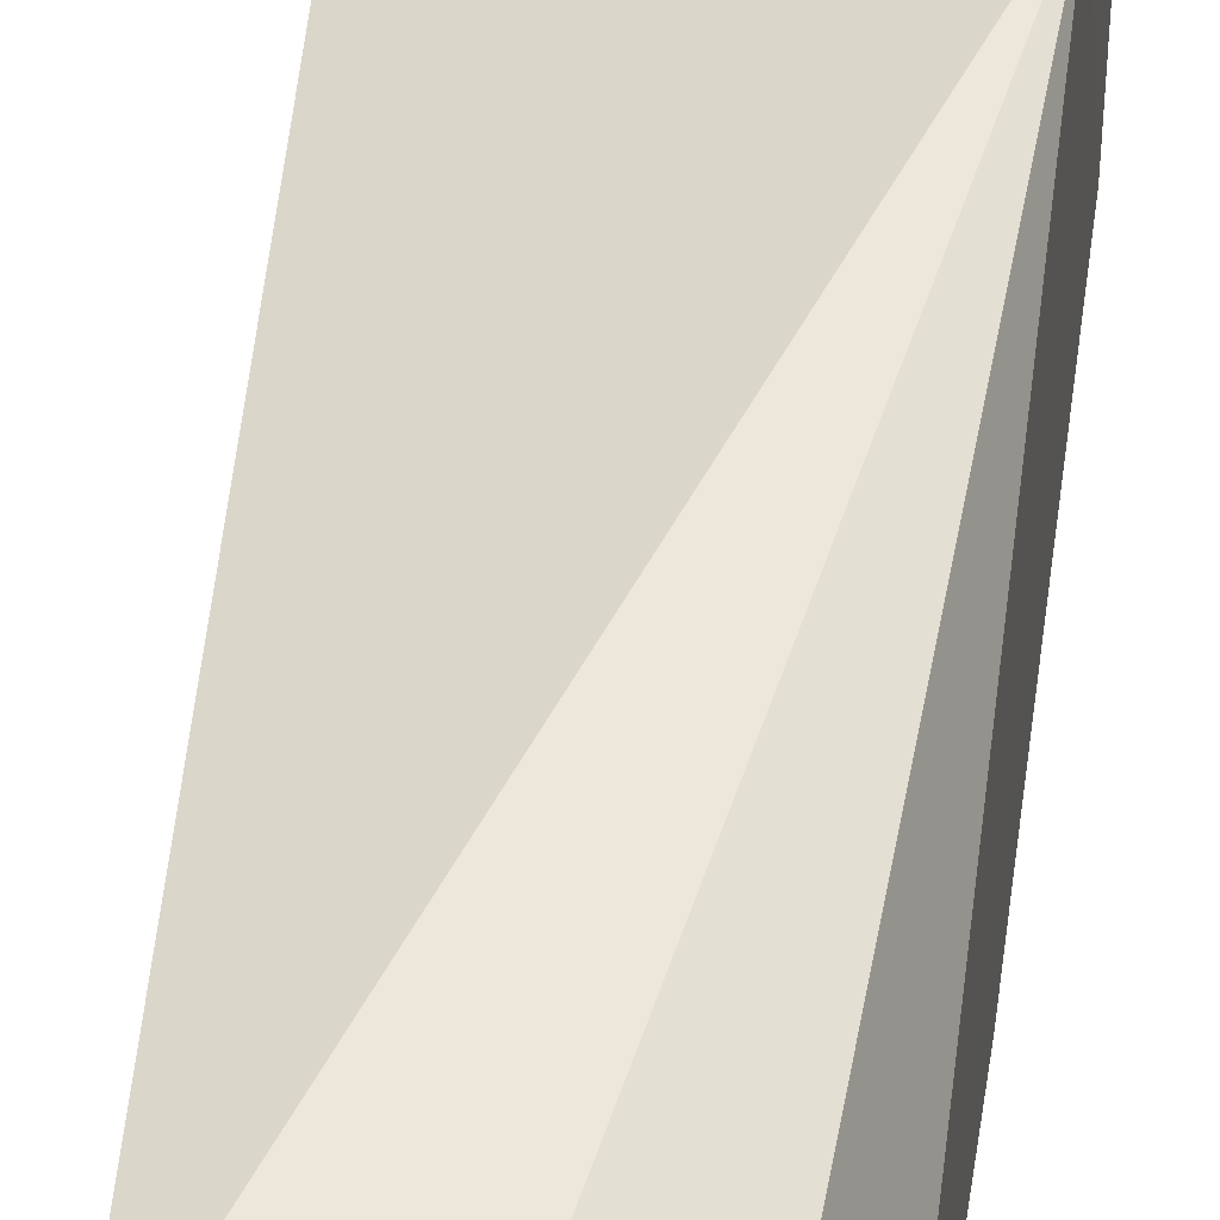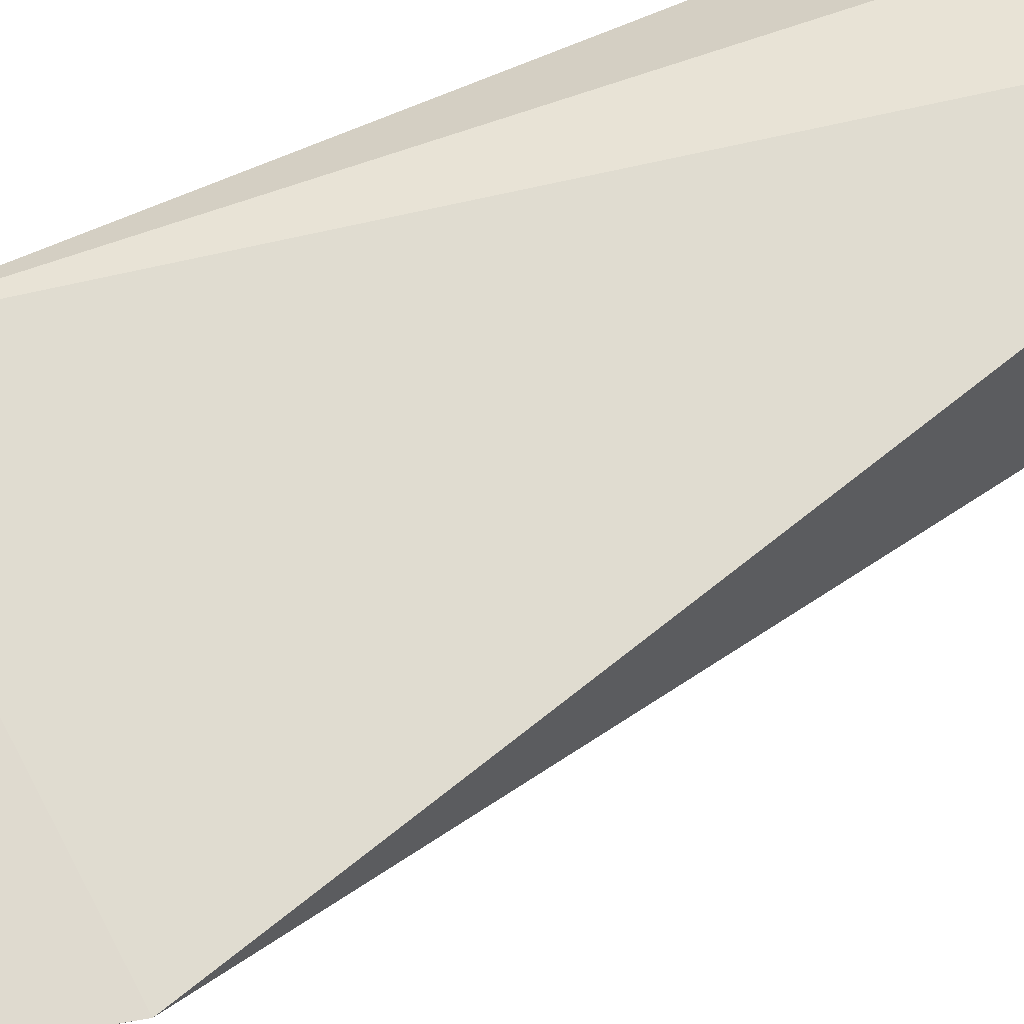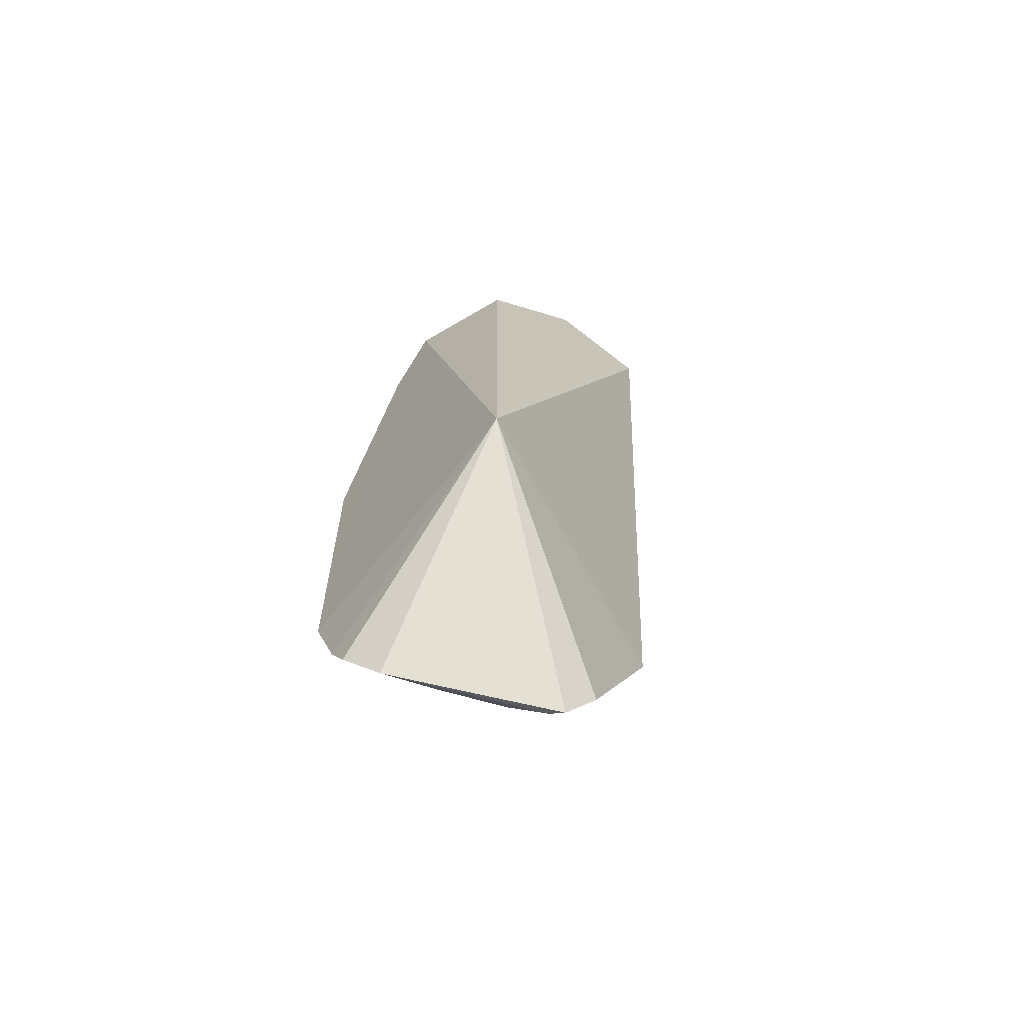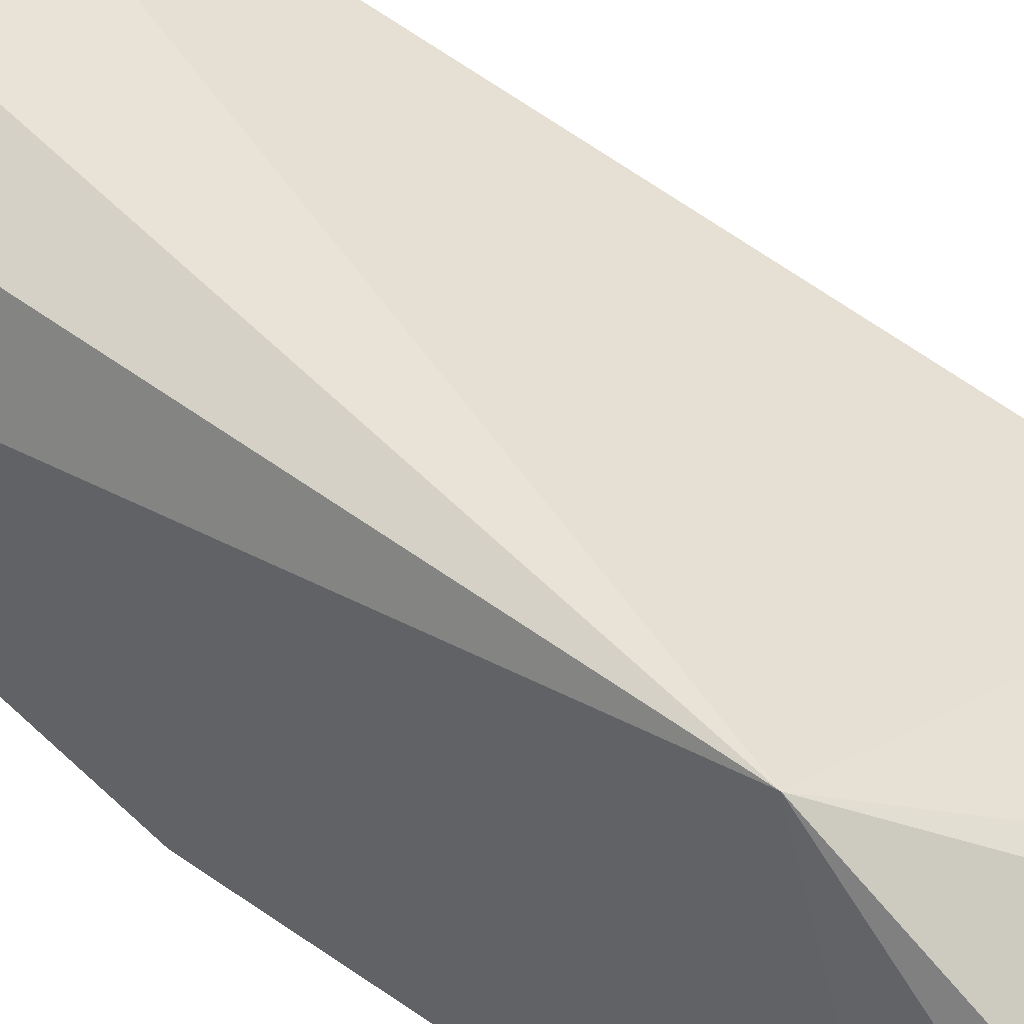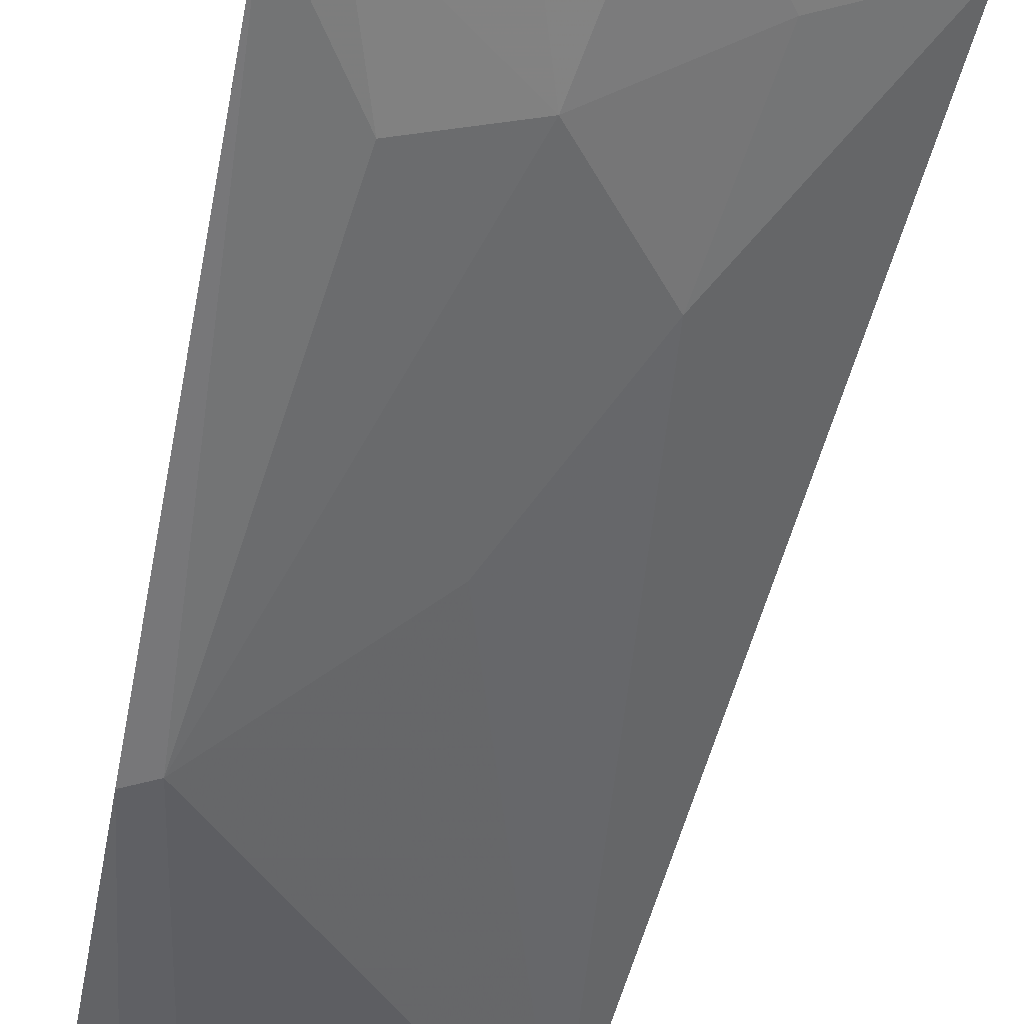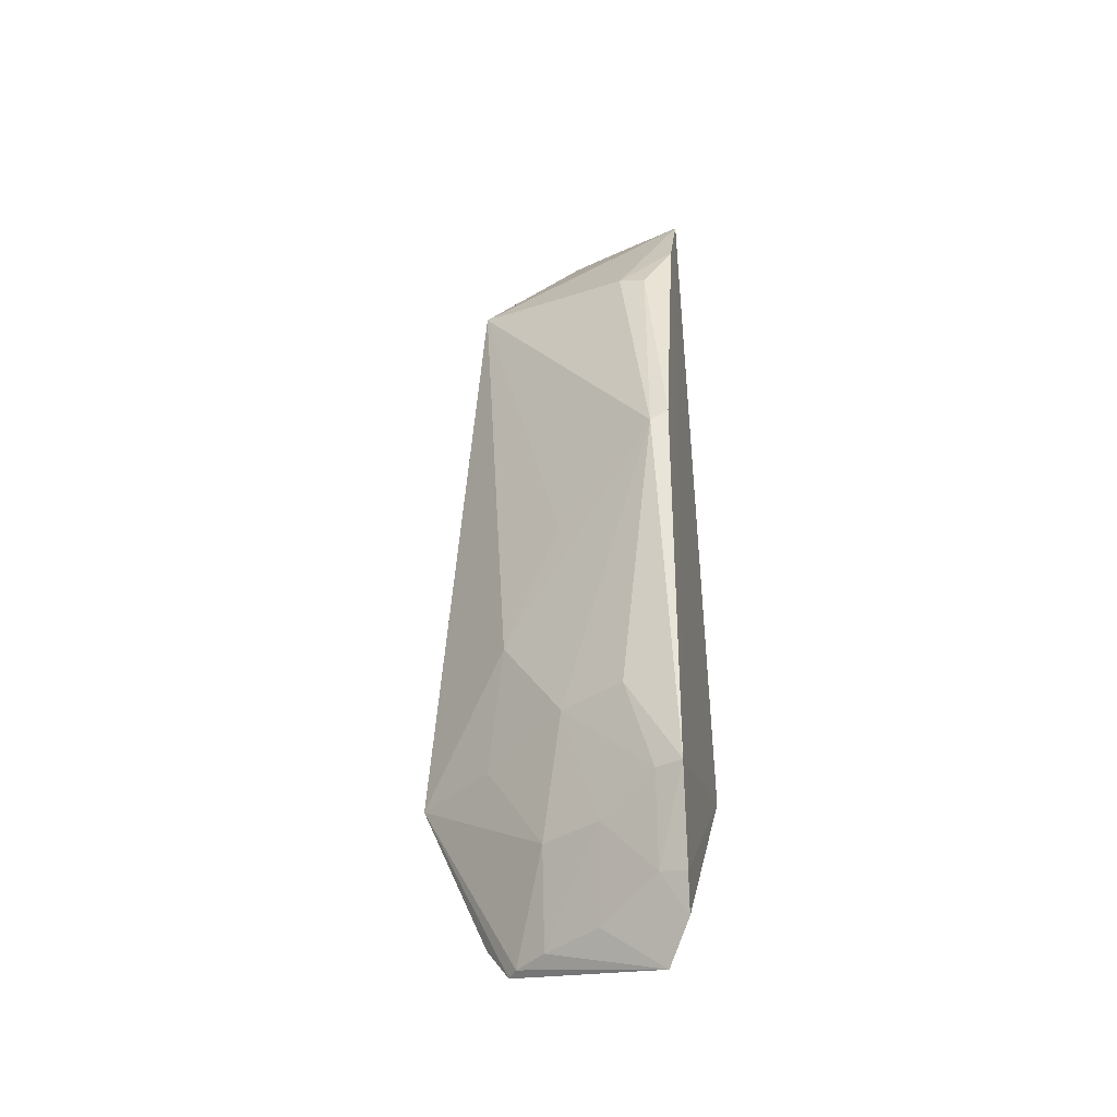
<metadata>
{"format":"obj","ext":"obj","renderer":"f3d","projection":"perspective","resolution":1024,"background":"white","views":[{"elev":52.8,"azim":-171.6,"up":"+Z"},{"elev":50.3,"azim":55.3,"up":"+Z"},{"elev":-69.1,"azim":-39.9,"up":"+Y"},{"elev":48.1,"azim":-49.8,"up":"+Z"},{"elev":-55.2,"azim":-9.8,"up":"+Z"},{"elev":-35.1,"azim":-165.9,"up":"+Y"}]}
</metadata>
<code>
v 0.2311 -0.2142 -0.4125
v 0.2763 -0.1225 -0.4041
v 0.1439 -0.1103 -0.3555
v 0.1606 0.2283 -0.379
v 0.146 0.02762 -0.4846
v 0.2507 0.2034 -0.3547
v 0.2435 -0.1971 -0.4053
v 0.1643 -0.1077 -0.4733
v 0.1395 0.2081 -0.4251
v 0.204 0.2322 -0.3616
v 0.2434 0.1573 -0.4323
v 0.2083 -0.1663 -0.4429
v 0.142 -0.213 -0.4547
v 0.1922 0.2268 -0.3907
v 0.1635 0.14 -0.4629
v 0.2276 -0.06228 -0.4428
v 0.2264 -0.2129 -0.4179
v 0.1539 -0.2302 -0.4421
v 0.1384 -0.152 -0.4772
v 0.2127 0.2344 -0.3651
v 0.1385 0.1672 -0.4488
v 0.196 -0.109 -0.4584
v 0.197 -0.007726 -0.4586
v 0.1835 -0.2081 -0.4418
v 0.1514 -0.1518 -0.4726
v 0.1406 -0.1965 -0.4629
v 0.1913 0.2326 -0.3721
v 0.2327 0.1986 -0.3951
v 0.1504 0.136 -0.4646
v 0.1375 0.03292 -0.4831
v 0.2378 -0.1205 -0.4304
v 0.2111 -0.2111 -0.4279
v 0.1535 -0.1939 -0.4597
v 0.1794 -0.1657 -0.457
v 0.2038 0.2271 -0.3866
f 6 3 2
f 7 1 2
f 7 2 3
f 7 3 1
f 9 3 4
f 10 4 3
f 10 3 6
f 11 6 2
f 14 9 4
f 15 11 5
f 15 9 11
f 16 11 2
f 17 12 2
f 17 2 1
f 18 1 3
f 18 3 13
f 18 17 1
f 19 5 8
f 19 3 9
f 20 10 6
f 21 9 15
f 21 19 9
f 22 8 5
f 22 5 16
f 23 16 5
f 23 5 11
f 23 11 16
f 25 19 8
f 25 8 22
f 26 13 3
f 26 3 19
f 27 20 14
f 27 14 4
f 27 4 10
f 27 10 20
f 28 20 6
f 28 6 11
f 29 21 15
f 29 15 5
f 30 5 19
f 30 19 21
f 30 29 5
f 30 21 29
f 31 22 16
f 31 16 2
f 31 2 12
f 31 12 22
f 32 12 17
f 32 17 18
f 32 18 24
f 33 24 18
f 33 18 13
f 33 13 26
f 33 26 19
f 33 19 25
f 34 25 22
f 34 22 12
f 34 33 25
f 34 24 33
f 34 32 24
f 34 12 32
f 35 28 11
f 35 14 20
f 35 20 28
f 35 11 9
f 35 9 14

</code>
